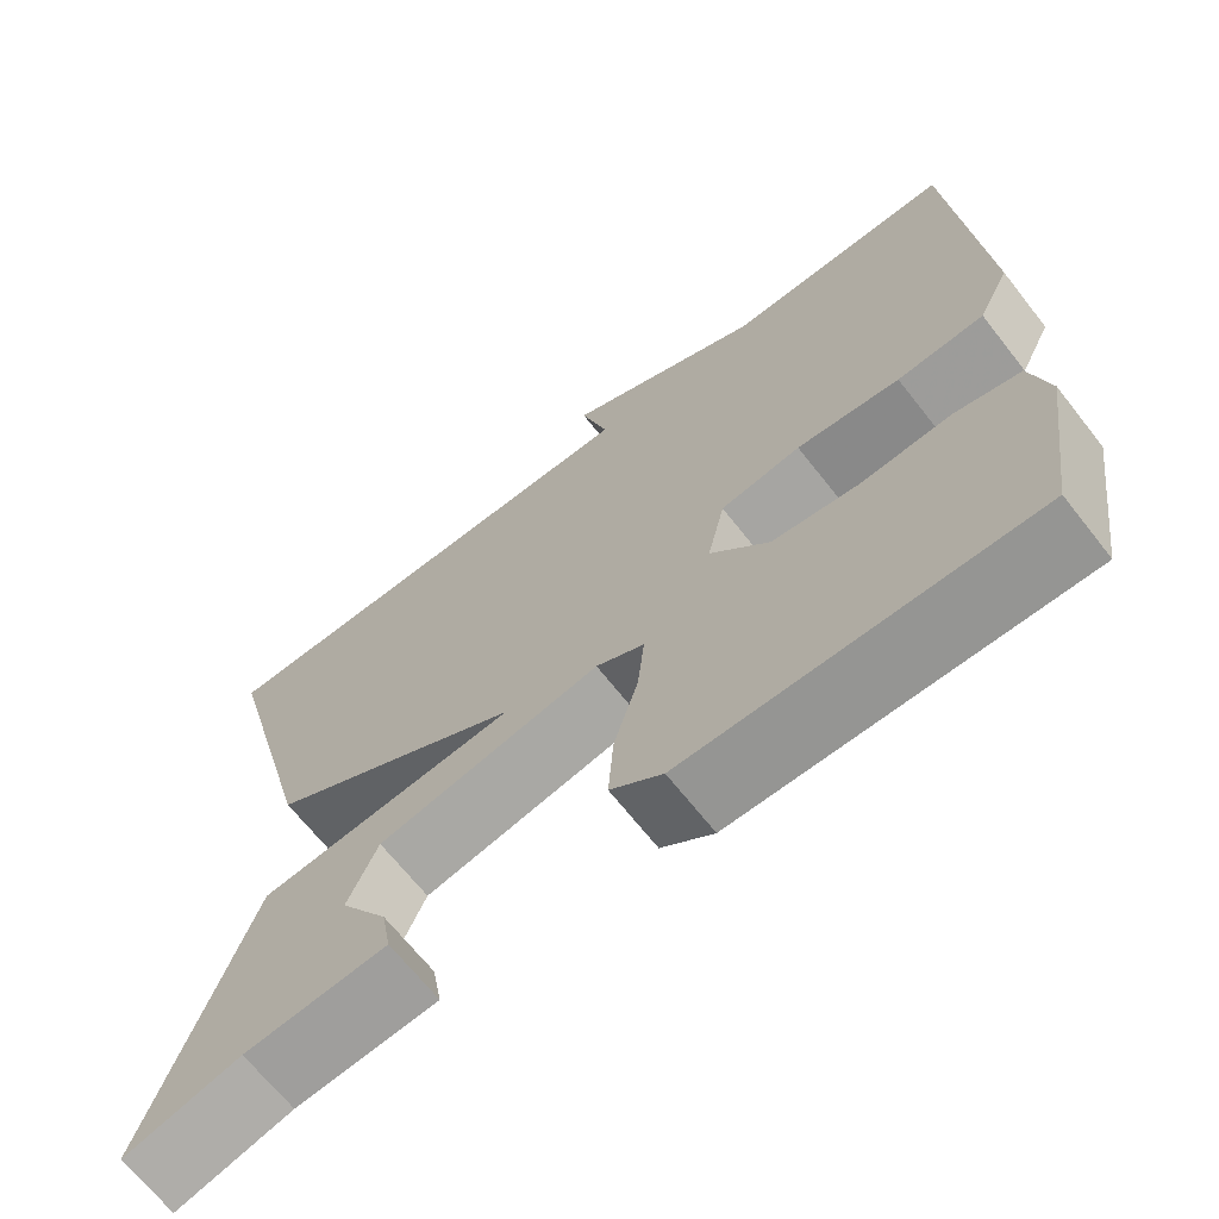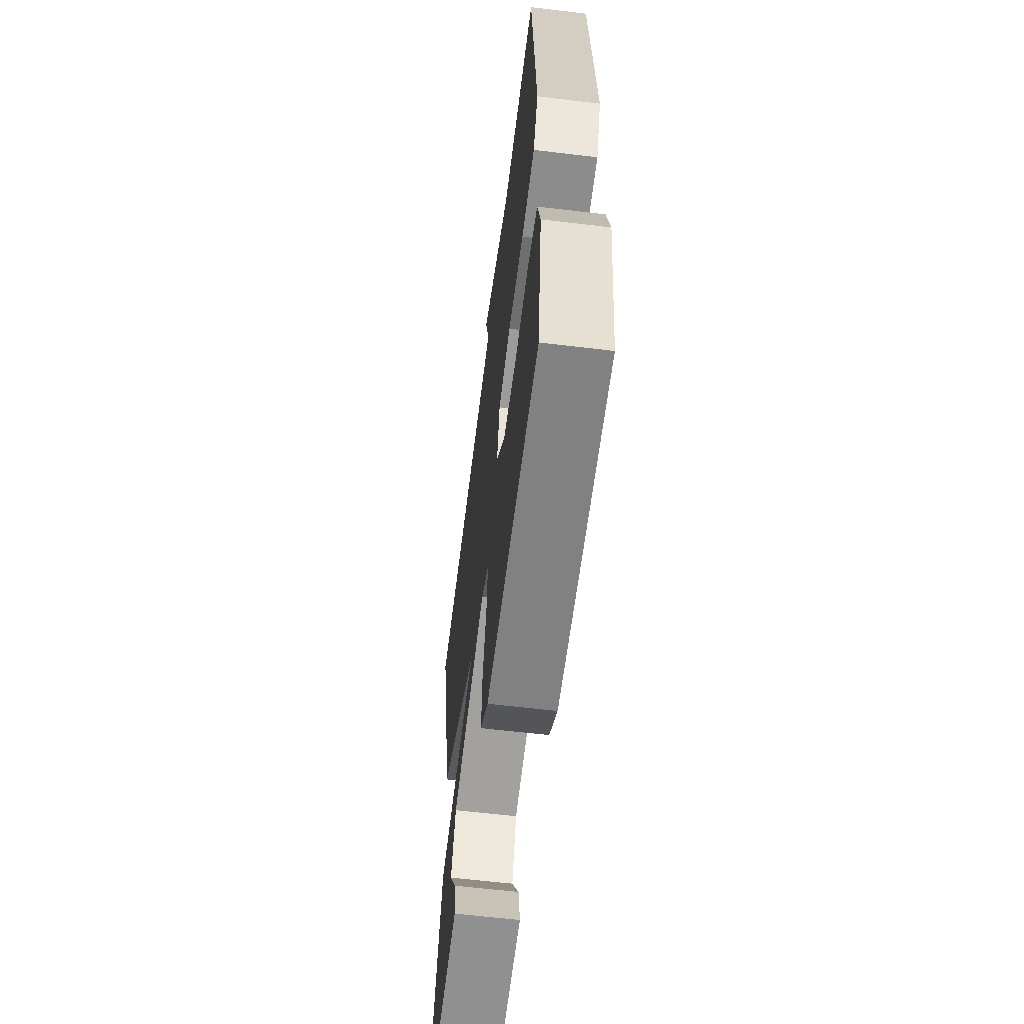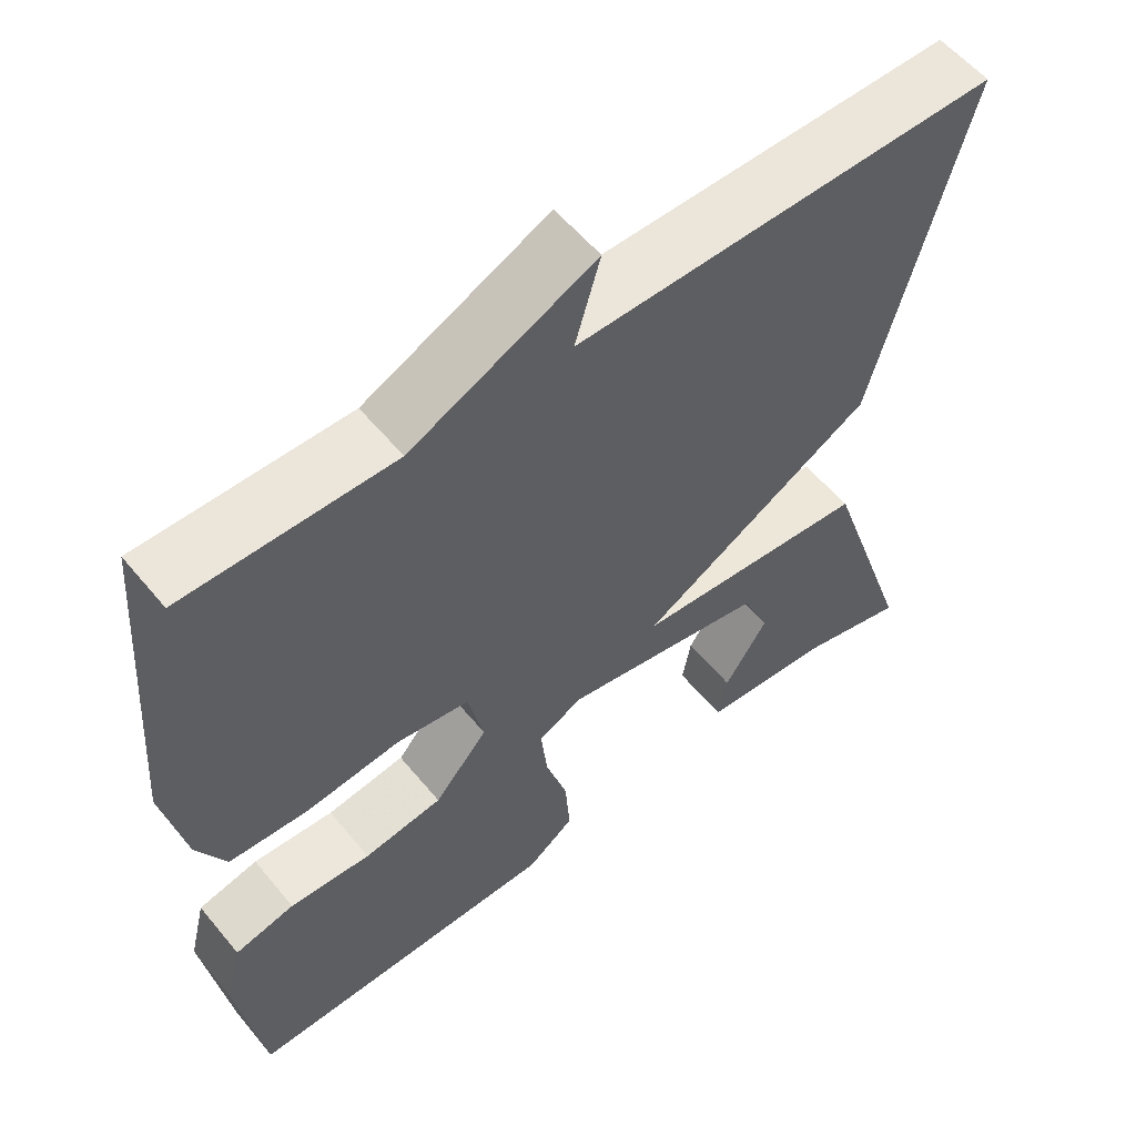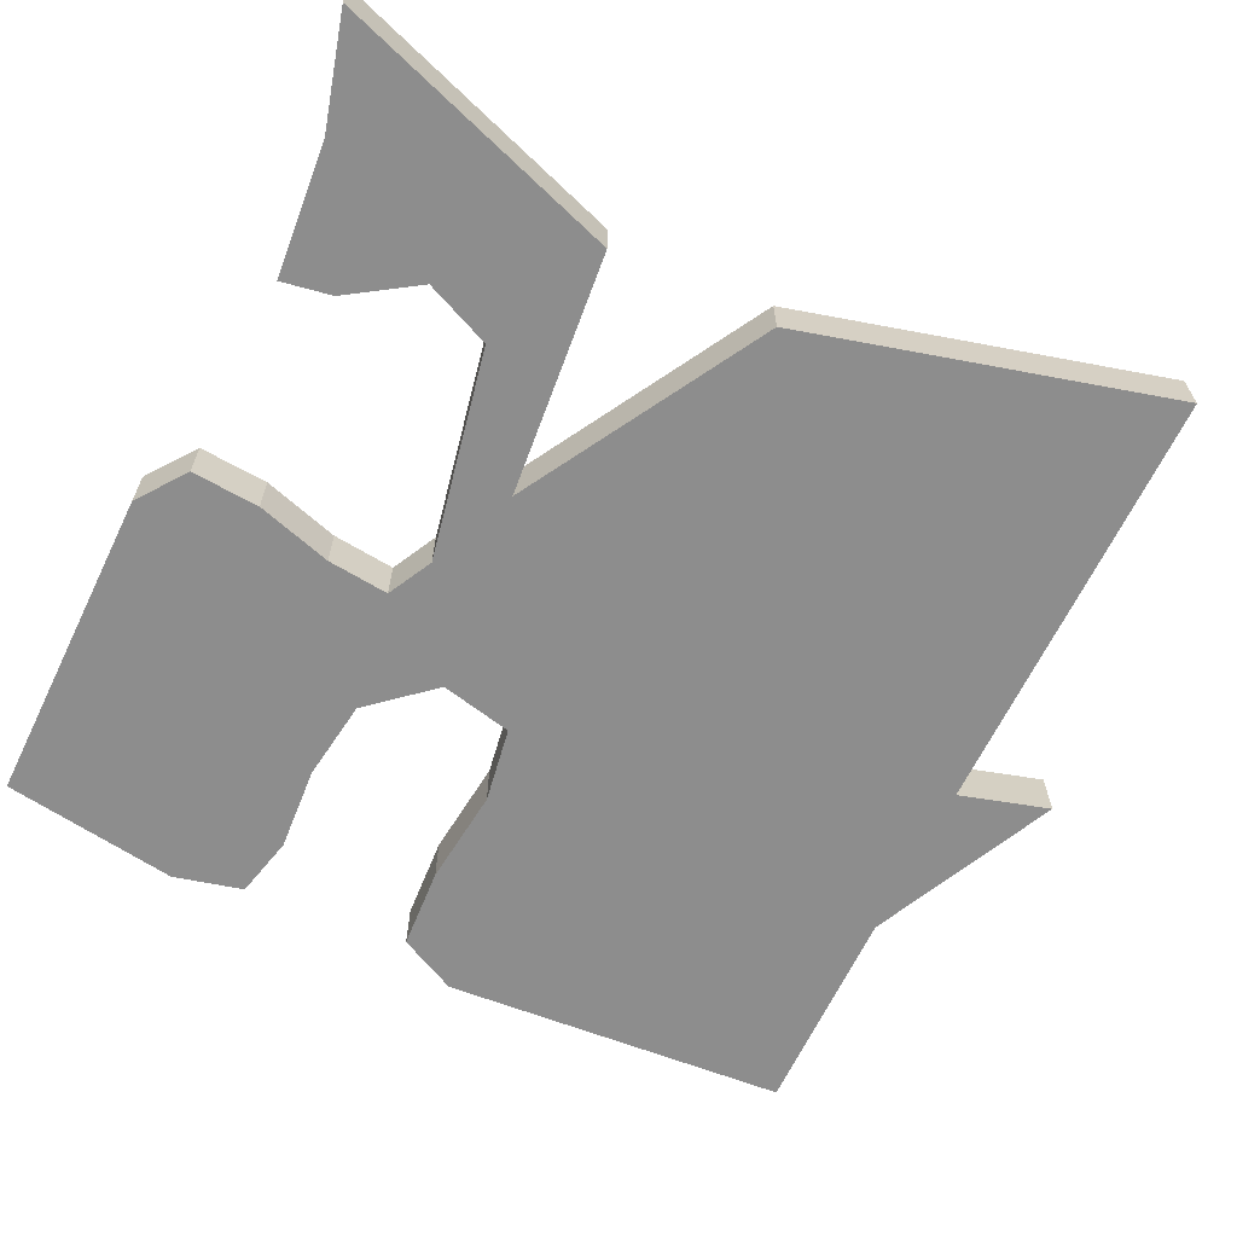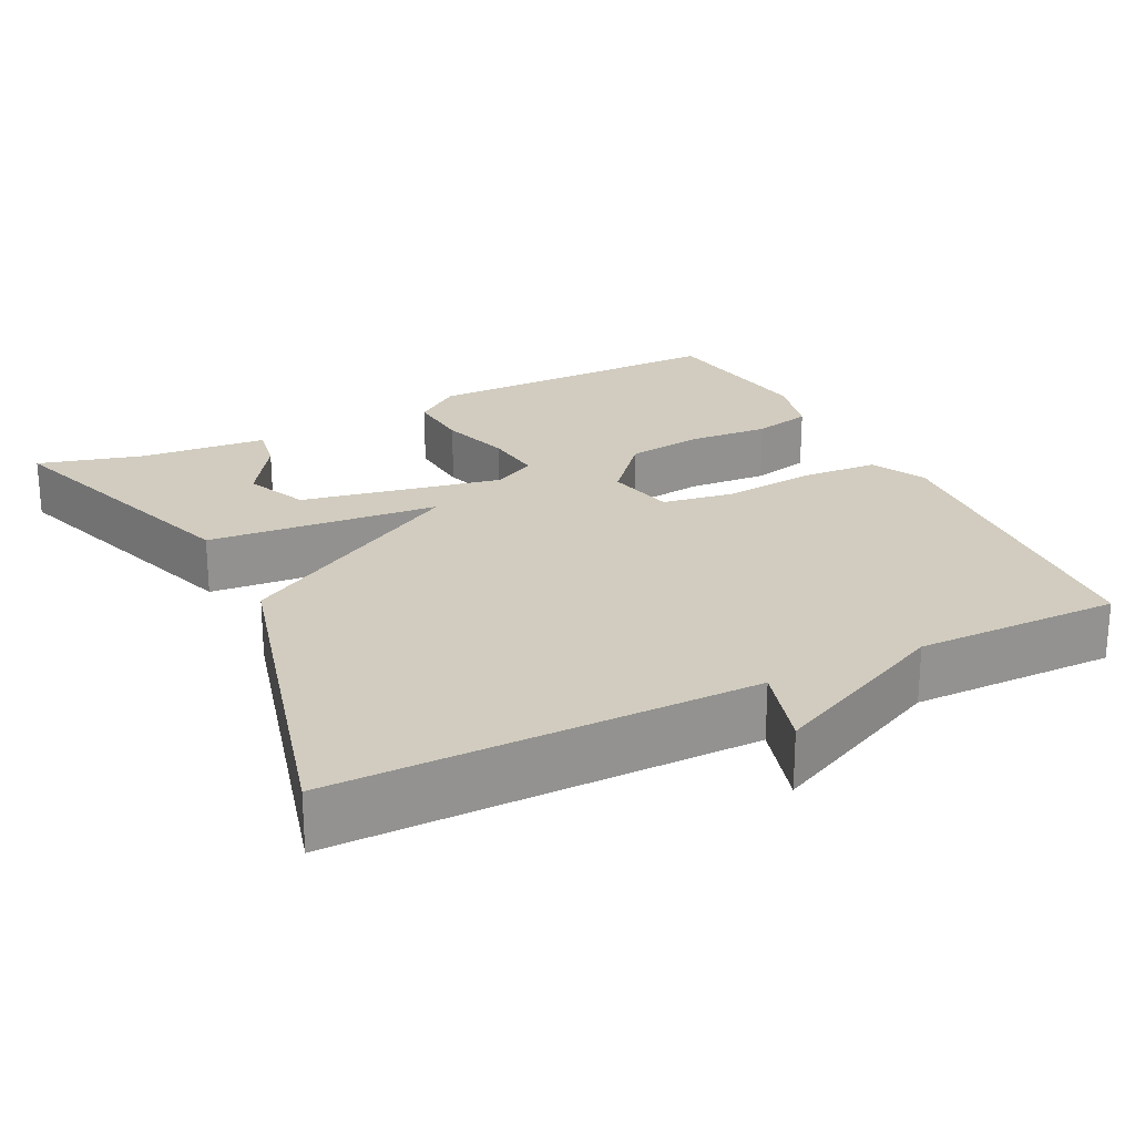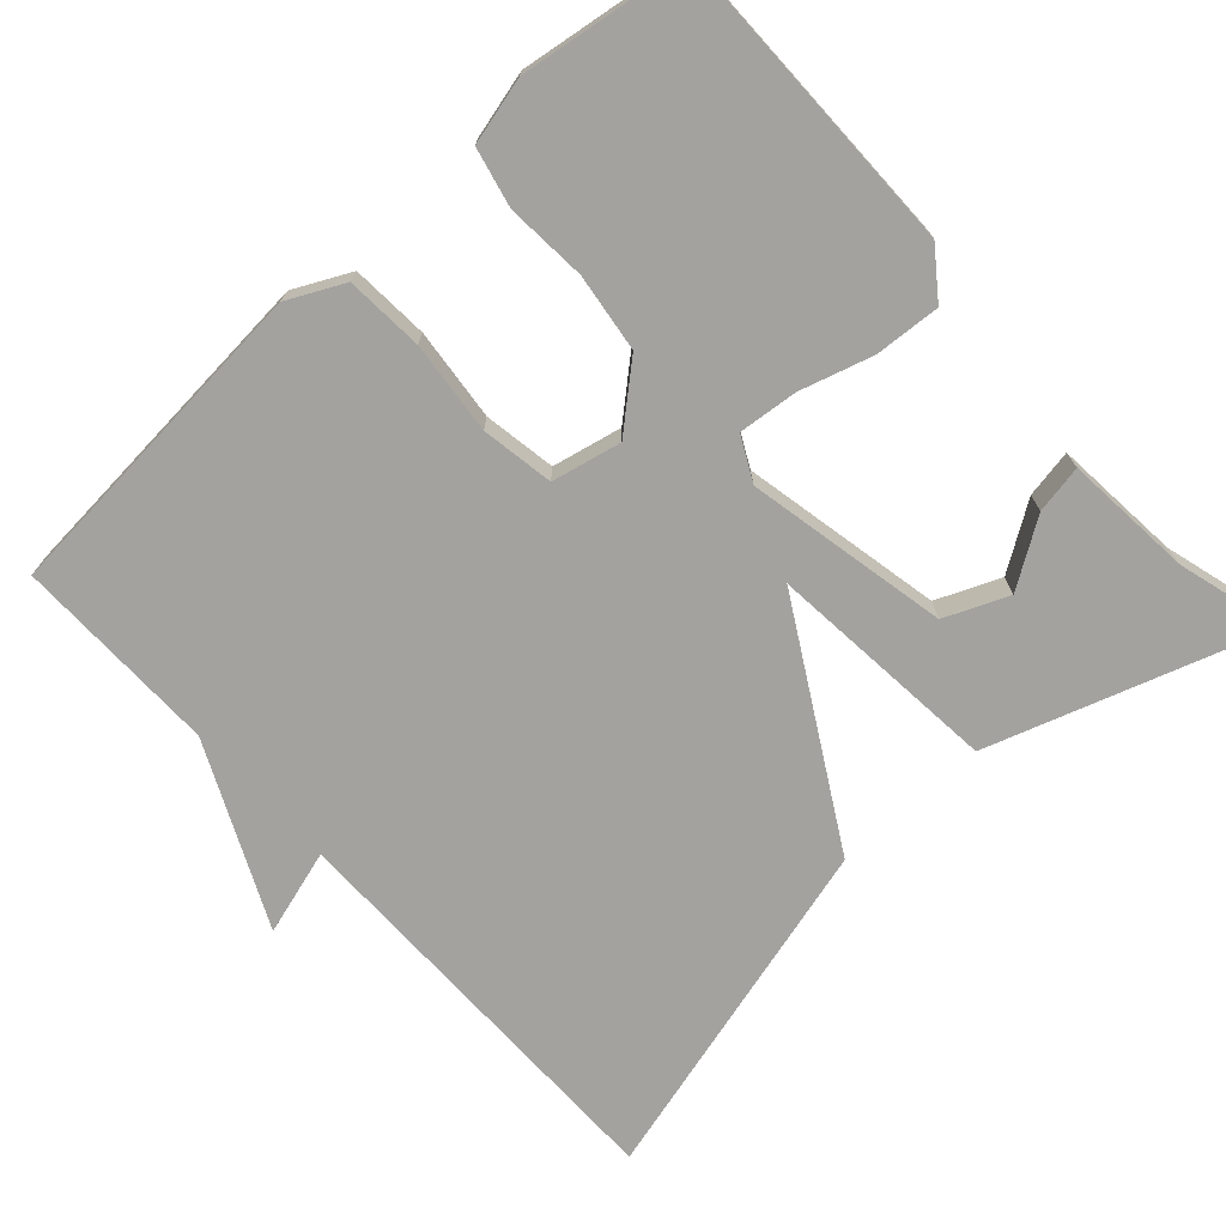
<metadata>
{"format":"obj","ext":"obj","renderer":"f3d","projection":"perspective","resolution":1024,"background":"white","views":[{"elev":-67.6,"azim":38.2,"up":"+Z"},{"elev":-60.9,"azim":83.0,"up":"+Z"},{"elev":57.0,"azim":141.0,"up":"+Z"},{"elev":-64.6,"azim":-115.5,"up":"+Y"},{"elev":23.8,"azim":-26.5,"up":"+Y"},{"elev":-72.5,"azim":132.5,"up":"+Y"}]}
</metadata>
<code>
v 0.5 0.07 0.5
v 0.532 0.07 0.074
v 0.496 0.07 0.002
v 0.396 0.07 -0.004
v 0.277 0.07 0.009
v 0.184 0.07 -0.006
v 0.164 0.07 -0.095
v 0.232 0.07 -0.174
v 0.332 0.07 -0.188
v 0.435 0.07 -0.181
v 0.511 0.07 -0.199
v 0.532 0.07 -0.284
v 0.5 0.07 -0.5
v 0.102 0.07 -0.497
v 0.042 0.07 -0.452
v 0.048 0.07 -0.368
v 0.076 0.07 -0.275
v 0.084 0.07 -0.199
v 0.028 0.07 -0.17
v -0.231 0.07 -0.221
v -0.266 0.07 -0.302
v -0.211 0.07 -0.387
v -0.2 0.07 -0.449
v -0.365 0.07 -0.463
v -0.5 0.07 -0.5
v -0.382 0.07 -0.149
v -0.083 0.07 -0.122
v -0.382 0.07 0.051
v -0.5 0.07 0.5
v 0.037 0.07 0.498
v 0.005 0.07 0.608
v 0.237 0.07 0.498
v 0.5 0 0.5
v 0.532 0 0.074
v 0.496 0 0.002
v 0.396 0 -0.004
v 0.277 0 0.009
v 0.184 0 -0.006
v 0.164 0 -0.095
v 0.232 0 -0.174
v 0.332 0 -0.188
v 0.435 0 -0.181
v 0.511 0 -0.199
v 0.532 0 -0.284
v 0.5 0 -0.5
v 0.102 0 -0.497
v 0.042 0 -0.452
v 0.048 0 -0.368
v 0.076 0 -0.275
v 0.084 0 -0.199
v 0.028 0 -0.17
v -0.231 0 -0.221
v -0.266 0 -0.302
v -0.211 0 -0.387
v -0.2 0 -0.449
v -0.365 0 -0.463
v -0.5 0 -0.5
v -0.382 0 -0.149
v -0.083 0 -0.122
v -0.382 0 0.051
v -0.5 0 0.5
v 0.037 0 0.498
v 0.005 0 0.608
v 0.237 0 0.498
f 30 31 32
f 27 28 29 30
f 27 30 32
f 24 25 26
f 23 24 26
f 22 23 26
f 21 22 26
f 20 21 26
f 19 20 26 27
f 15 16 17
f 14 15 17
f 13 14 17
f 12 13 17
f 11 12 17
f 10 11 17
f 9 10 17
f 8 9 17 18
f 7 8 18 19
f 3 4 5
f 2 3 5
f 1 2 5
f 32 1 5
f 32 5 6
f 19 27 32
f 7 19 32
f 6 7 32
f 64 63 62
f 62 61 60 59
f 64 62 59
f 58 57 56
f 58 56 55
f 58 55 54
f 58 54 53
f 58 53 52
f 59 58 52 51
f 49 48 47
f 49 47 46
f 49 46 45
f 49 45 44
f 49 44 43
f 49 43 42
f 49 42 41
f 50 49 41 40
f 51 50 40 39
f 37 36 35
f 37 35 34
f 37 34 33
f 37 33 64
f 38 37 64
f 64 59 51
f 64 51 39
f 64 39 38
f 1 33 34 2
f 2 34 35 3
f 3 35 36 4
f 4 36 37 5
f 5 37 38 6
f 6 38 39 7
f 7 39 40 8
f 8 40 41 9
f 9 41 42 10
f 10 42 43 11
f 11 43 44 12
f 12 44 45 13
f 13 45 46 14
f 14 46 47 15
f 15 47 48 16
f 16 48 49 17
f 17 49 50 18
f 18 50 51 19
f 19 51 52 20
f 20 52 53 21
f 21 53 54 22
f 22 54 55 23
f 23 55 56 24
f 24 56 57 25
f 25 57 58 26
f 26 58 59 27
f 27 59 60 28
f 28 60 61 29
f 29 61 62 30
f 30 62 63 31
f 31 63 64 32
f 32 64 33 1

</code>
